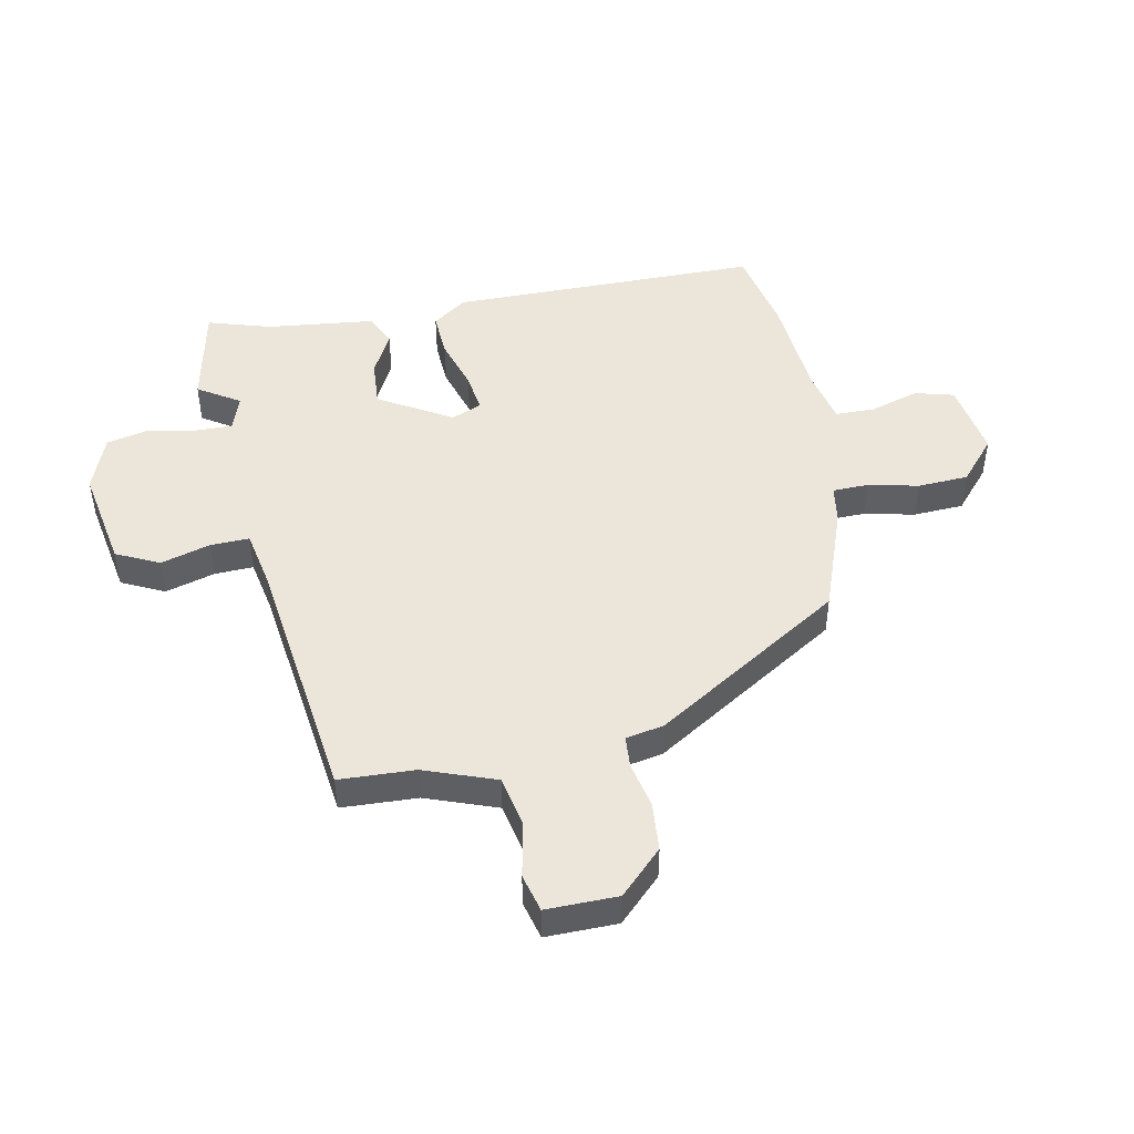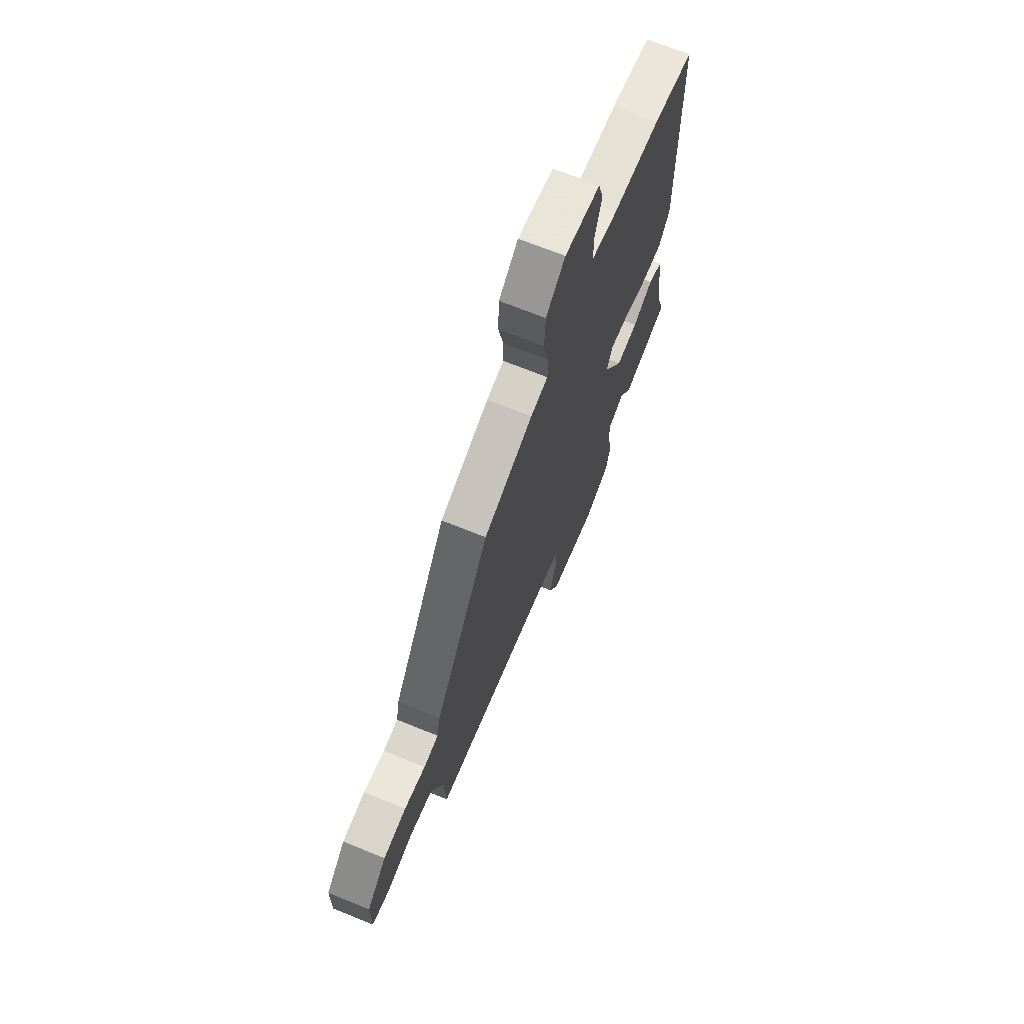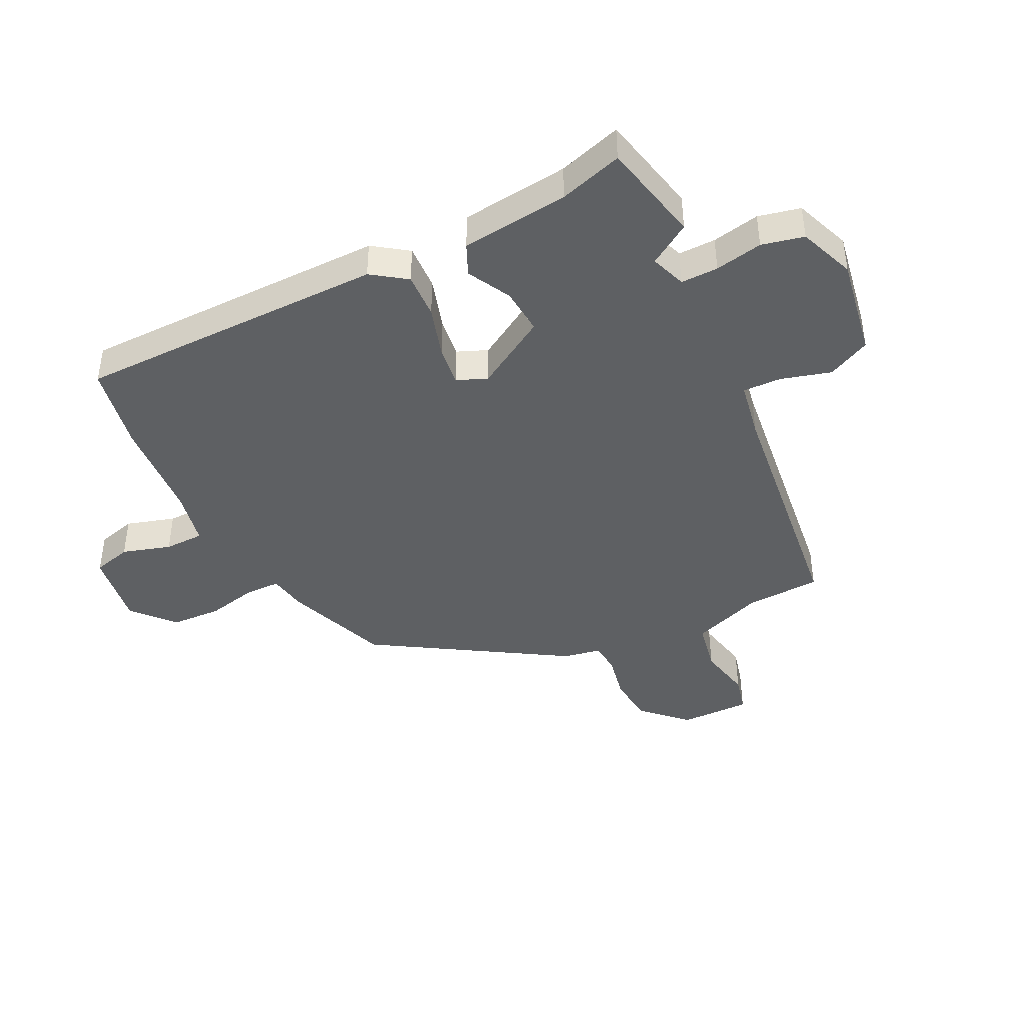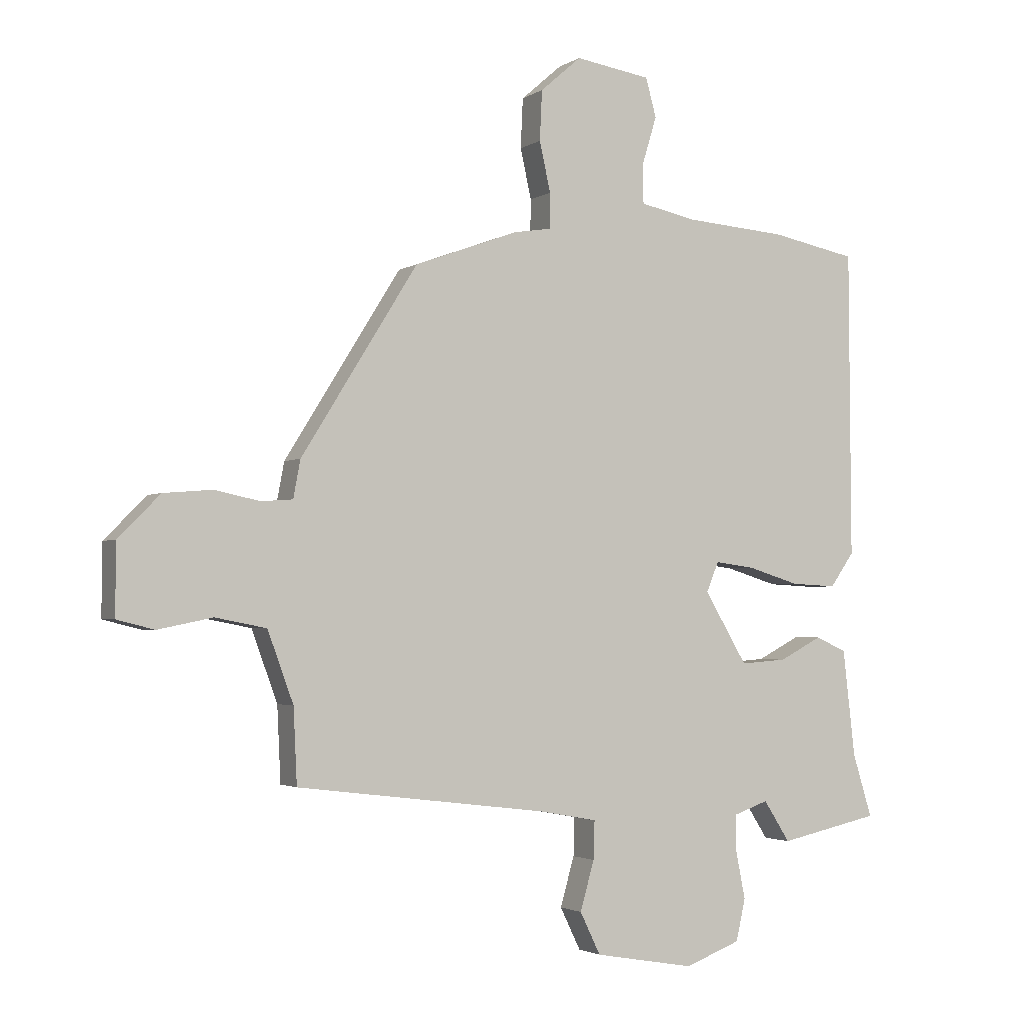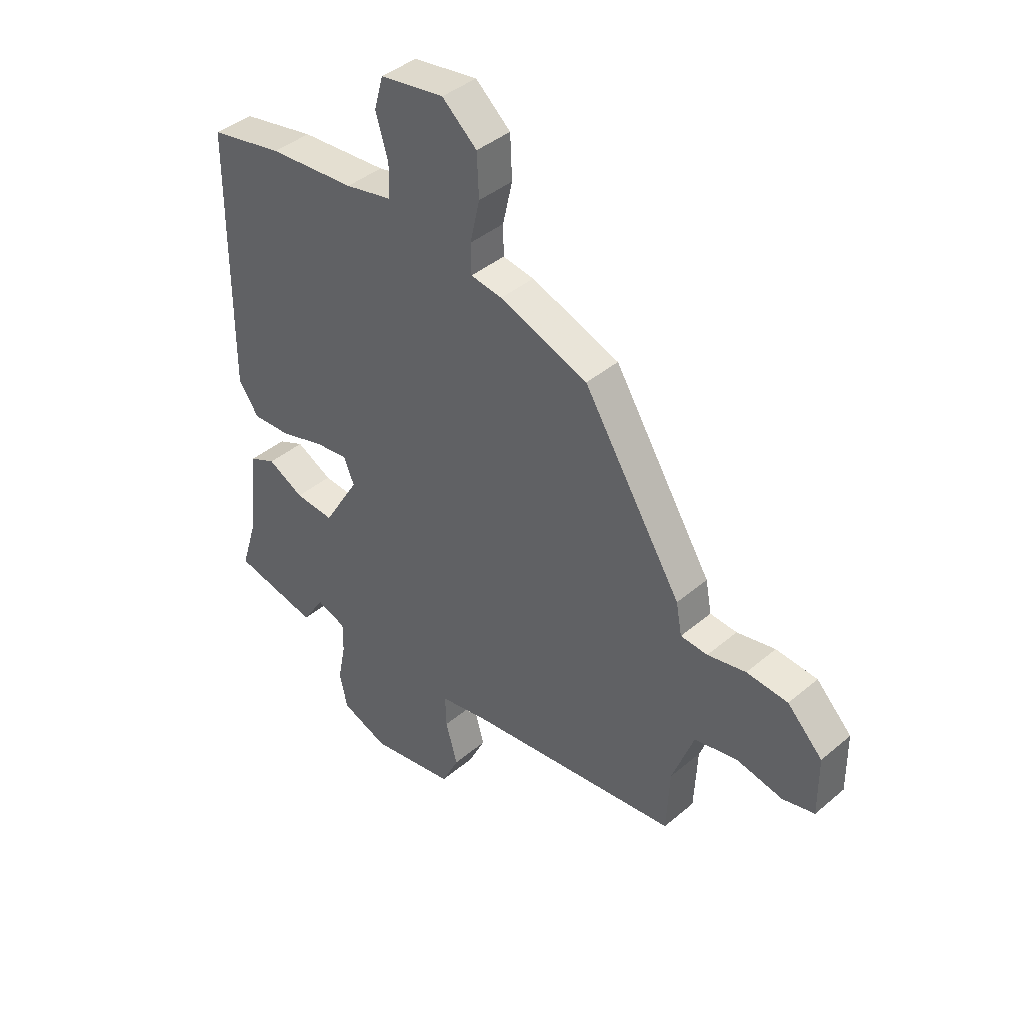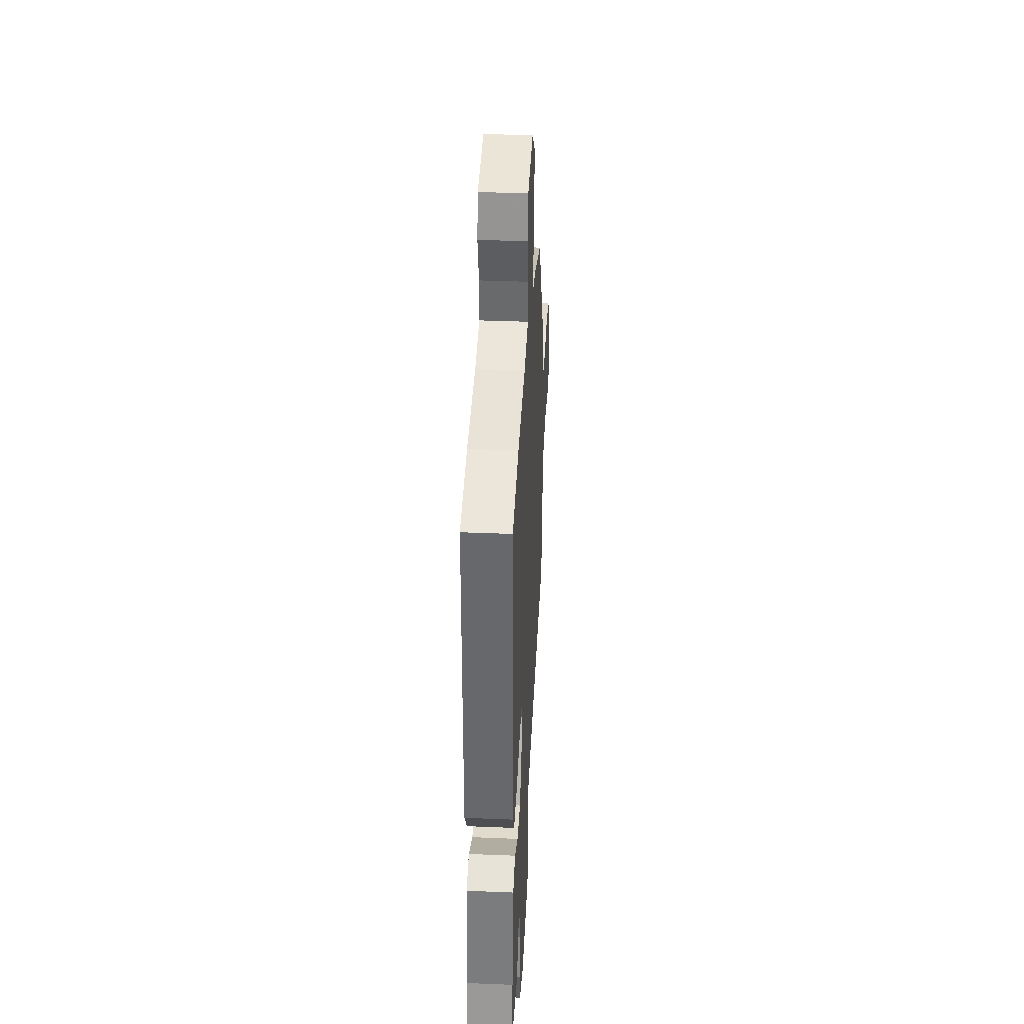
<metadata>
{"format":"obj","ext":"obj","renderer":"f3d","projection":"perspective","resolution":1024,"background":"white","views":[{"elev":47.2,"azim":-101.4,"up":"+Y"},{"elev":69.3,"azim":-67.9,"up":"+Z"},{"elev":-42.2,"azim":116.4,"up":"+Y"},{"elev":-2.5,"azim":-26.7,"up":"+Z"},{"elev":41.1,"azim":-135.7,"up":"+Z"},{"elev":37.6,"azim":93.0,"up":"+Z"}]}
</metadata>
<code>
v 0.557 0.07 -0.488
v 0.385 0.07 -0.525
v 0.34 0.07 -0.455
v 0.28 0.07 -0.476
v 0.281 0.07 -0.539
v 0.297 0.07 -0.619
v 0.281 0.07 -0.69
v 0.186 0.07 -0.726
v 0.015 0.07 -0.696
v -0.02 0.07 -0.624
v 0.004 0.07 -0.54
v 0.006 0.07 -0.475
v -0.091 0.07 -0.457
v -0.521 0.07 -0.404
v -0.527 0.07 -0.277
v -0.571 0.07 -0.157
v -0.658 0.07 -0.14
v -0.751 0.07 -0.159
v -0.815 0.07 -0.143
v -0.814 0.07 -0.023
v -0.743 0.07 0.049
v -0.66 0.07 0.056
v -0.583 0.07 0.04
v -0.529 0.07 0.044
v -0.517 0.07 0.108
v -0.318 0.07 0.427
v -0.14 0.07 0.492
v -0.077 0.07 0.502
v -0.076 0.07 0.562
v -0.095 0.07 0.647
v -0.091 0.07 0.732
v -0.021 0.07 0.793
v 0.108 0.07 0.773
v 0.126 0.07 0.707
v 0.101 0.07 0.625
v 0.102 0.07 0.558
v 0.197 0.07 0.538
v 0.371 0.07 0.525
v 0.518 0.07 0.496
v 0.521 0.07 -0.028
v 0.48 0.07 -0.086
v 0.402 0.07 -0.082
v 0.314 0.07 -0.055
v 0.246 0.07 -0.046
v 0.225 0.07 -0.097
v 0.298 0.07 -0.219
v 0.377 0.07 -0.213
v 0.45 0.07 -0.175
v 0.503 0.07 -0.199
v 0.524 0.07 -0.381
v 0.557 0 -0.488
v 0.385 0 -0.525
v 0.34 0 -0.455
v 0.28 0 -0.476
v 0.281 0 -0.539
v 0.297 0 -0.619
v 0.281 0 -0.69
v 0.186 0 -0.726
v 0.015 0 -0.696
v -0.02 0 -0.624
v 0.004 0 -0.54
v 0.006 0 -0.475
v -0.091 0 -0.457
v -0.521 0 -0.404
v -0.527 0 -0.277
v -0.571 0 -0.157
v -0.658 0 -0.14
v -0.751 0 -0.159
v -0.815 0 -0.143
v -0.814 0 -0.023
v -0.743 0 0.049
v -0.66 0 0.056
v -0.583 0 0.04
v -0.529 0 0.044
v -0.517 0 0.108
v -0.318 0 0.427
v -0.14 0 0.492
v -0.077 0 0.502
v -0.076 0 0.562
v -0.095 0 0.647
v -0.091 0 0.732
v -0.021 0 0.793
v 0.108 0 0.773
v 0.126 0 0.707
v 0.101 0 0.625
v 0.102 0 0.558
v 0.197 0 0.538
v 0.371 0 0.525
v 0.518 0 0.496
v 0.521 0 -0.028
v 0.48 0 -0.086
v 0.402 0 -0.082
v 0.314 0 -0.055
v 0.246 0 -0.046
v 0.225 0 -0.097
v 0.298 0 -0.219
v 0.377 0 -0.213
v 0.45 0 -0.175
v 0.503 0 -0.199
v 0.524 0 -0.381
f 47 48 49 50
f 1 2 3
f 50 1 3
f 47 50 3
f 46 47 3
f 45 46 3 4
f 41 42 43
f 40 41 43
f 39 40 43
f 38 39 43
f 37 38 43
f 36 37 43 44
f 33 34 35
f 32 33 35
f 31 32 35
f 30 31 35
f 29 30 35
f 28 29 35 36
f 26 27 28
f 25 26 28
f 24 25 28
f 36 44 45
f 28 36 45
f 24 28 45
f 21 22 23
f 20 21 23
f 19 20 23
f 18 19 23
f 17 18 23
f 23 24 45
f 17 23 45
f 16 17 45
f 13 14 15
f 16 45 4
f 15 16 4
f 13 15 4
f 12 13 4
f 9 10 11
f 8 9 11
f 7 8 11
f 6 7 11
f 5 6 11
f 4 5 11 12
f 100 99 98 97
f 53 52 51
f 53 51 100
f 53 100 97
f 53 97 96
f 54 53 96 95
f 93 92 91
f 93 91 90
f 93 90 89
f 93 89 88
f 93 88 87
f 94 93 87 86
f 85 84 83
f 85 83 82
f 85 82 81
f 85 81 80
f 85 80 79
f 86 85 79 78
f 78 77 76
f 78 76 75
f 78 75 74
f 95 94 86
f 95 86 78
f 95 78 74
f 73 72 71
f 73 71 70
f 73 70 69
f 73 69 68
f 73 68 67
f 95 74 73
f 95 73 67
f 95 67 66
f 65 64 63
f 54 95 66
f 54 66 65
f 54 65 63
f 54 63 62
f 61 60 59
f 61 59 58
f 61 58 57
f 61 57 56
f 61 56 55
f 62 61 55 54
f 1 51 52 2
f 2 52 53 3
f 3 53 54 4
f 4 54 55 5
f 5 55 56 6
f 6 56 57 7
f 7 57 58 8
f 8 58 59 9
f 9 59 60 10
f 10 60 61 11
f 11 61 62 12
f 12 62 63 13
f 13 63 64 14
f 14 64 65 15
f 15 65 66 16
f 16 66 67 17
f 17 67 68 18
f 18 68 69 19
f 19 69 70 20
f 20 70 71 21
f 21 71 72 22
f 22 72 73 23
f 23 73 74 24
f 24 74 75 25
f 25 75 76 26
f 26 76 77 27
f 27 77 78 28
f 28 78 79 29
f 29 79 80 30
f 30 80 81 31
f 31 81 82 32
f 32 82 83 33
f 33 83 84 34
f 34 84 85 35
f 35 85 86 36
f 36 86 87 37
f 37 87 88 38
f 38 88 89 39
f 39 89 90 40
f 40 90 91 41
f 41 91 92 42
f 42 92 93 43
f 43 93 94 44
f 44 94 95 45
f 45 95 96 46
f 46 96 97 47
f 47 97 98 48
f 48 98 99 49
f 49 99 100 50
f 50 100 51 1

</code>
